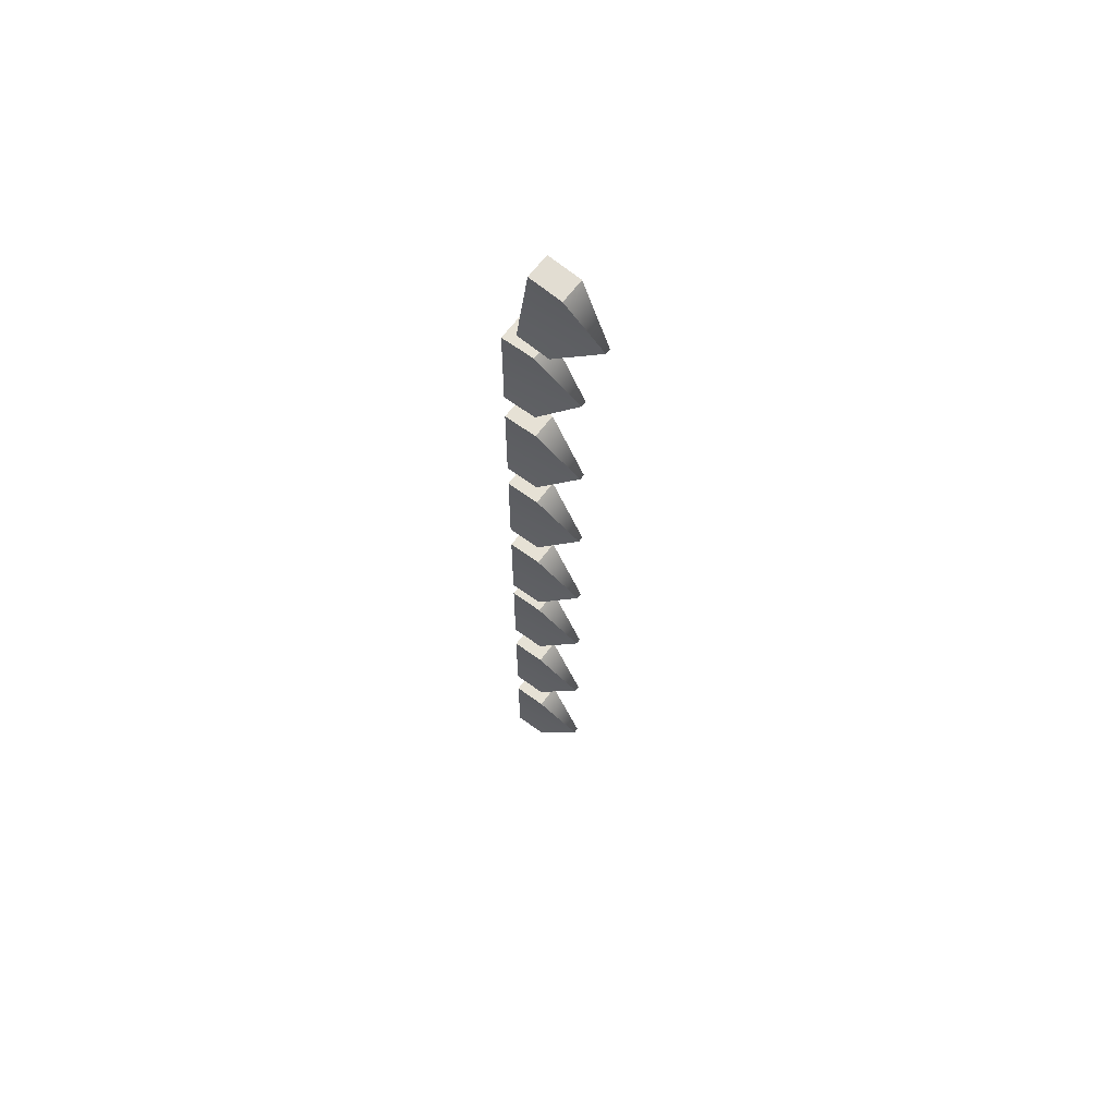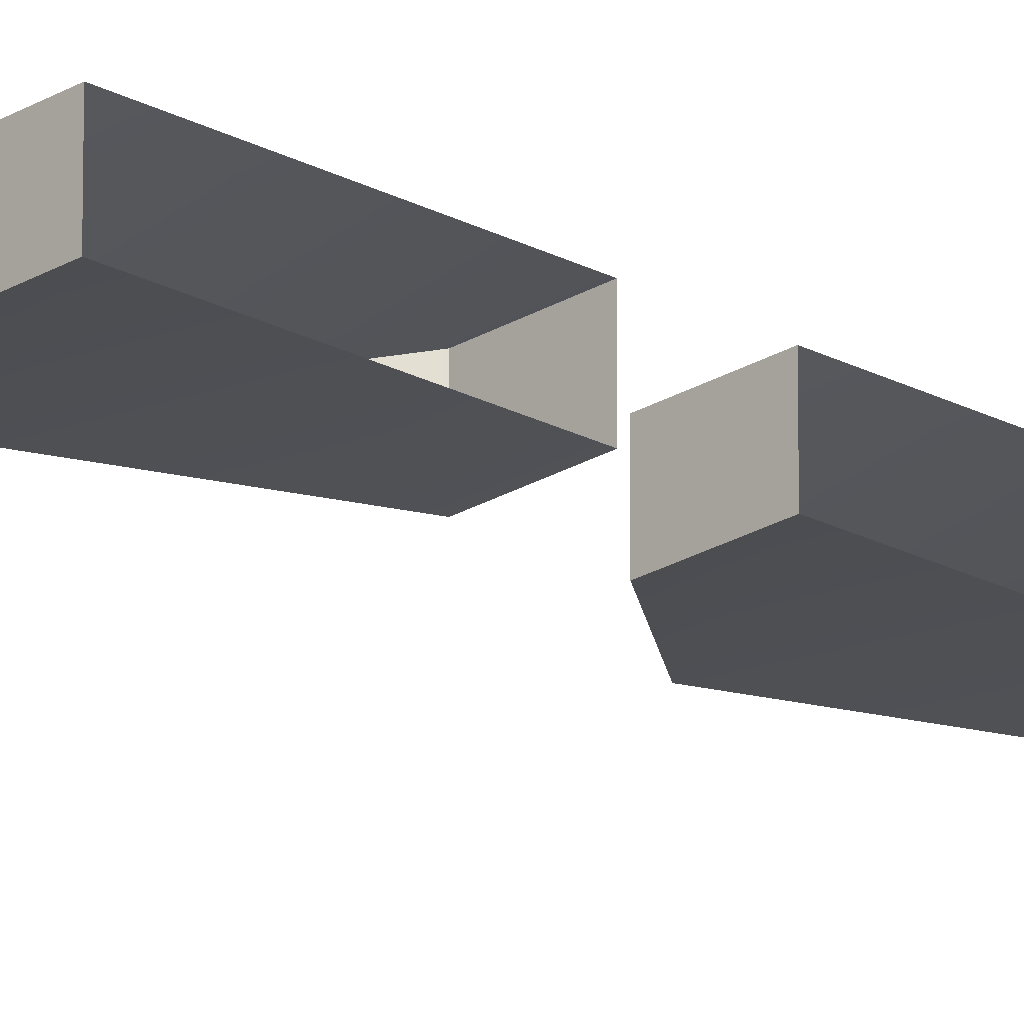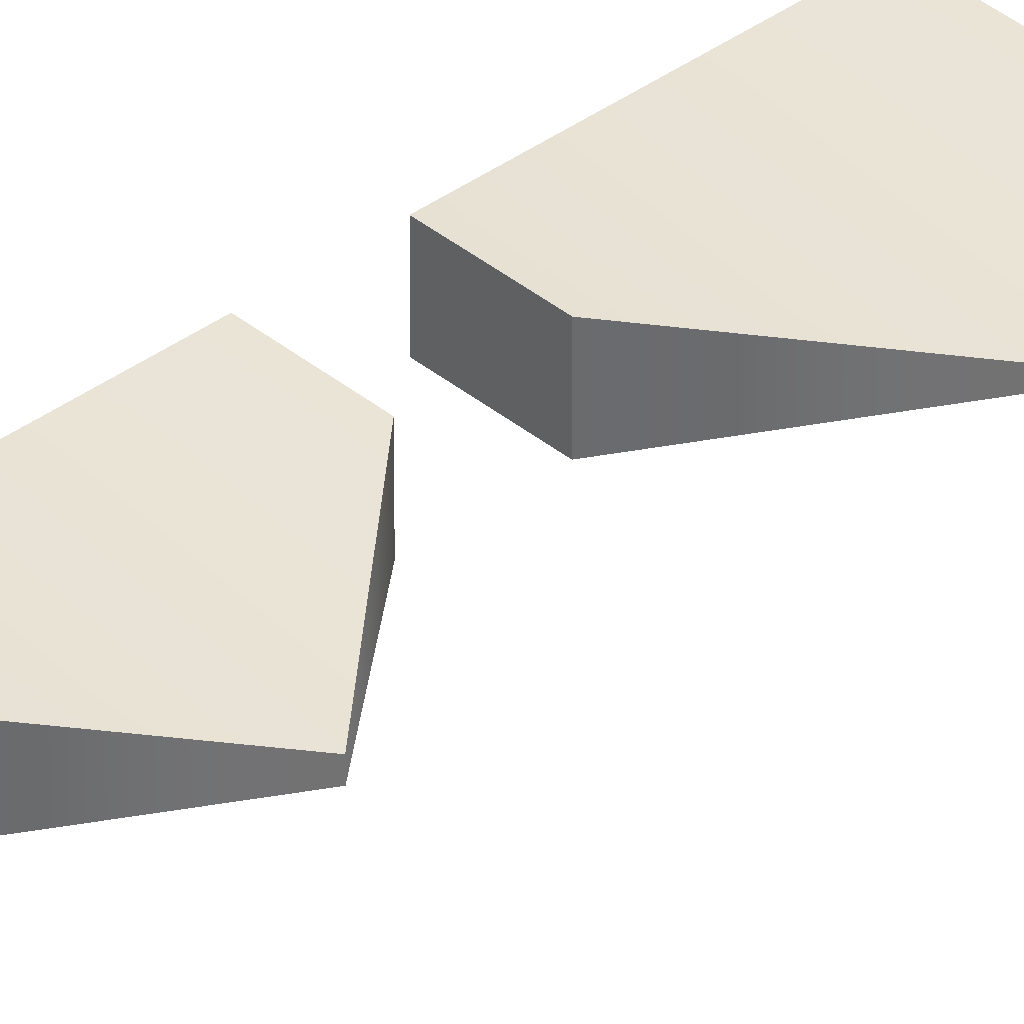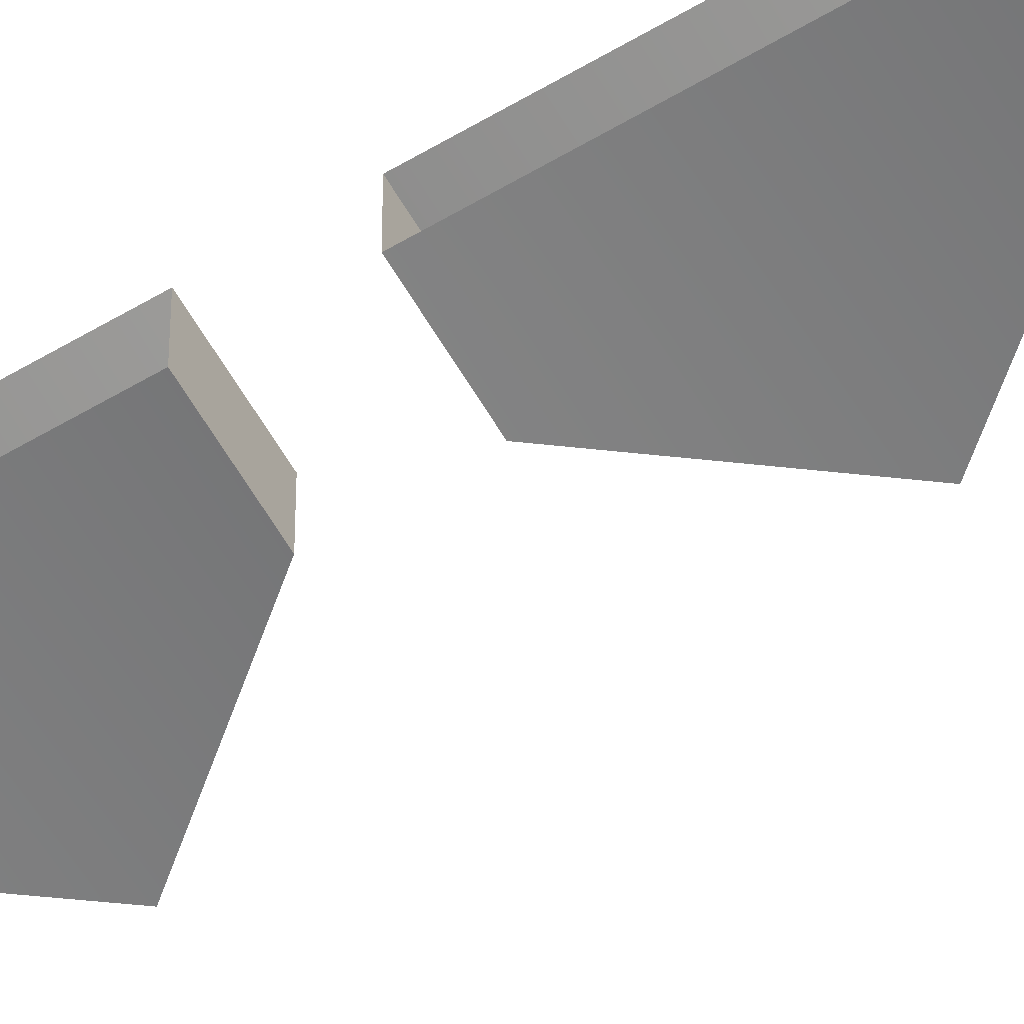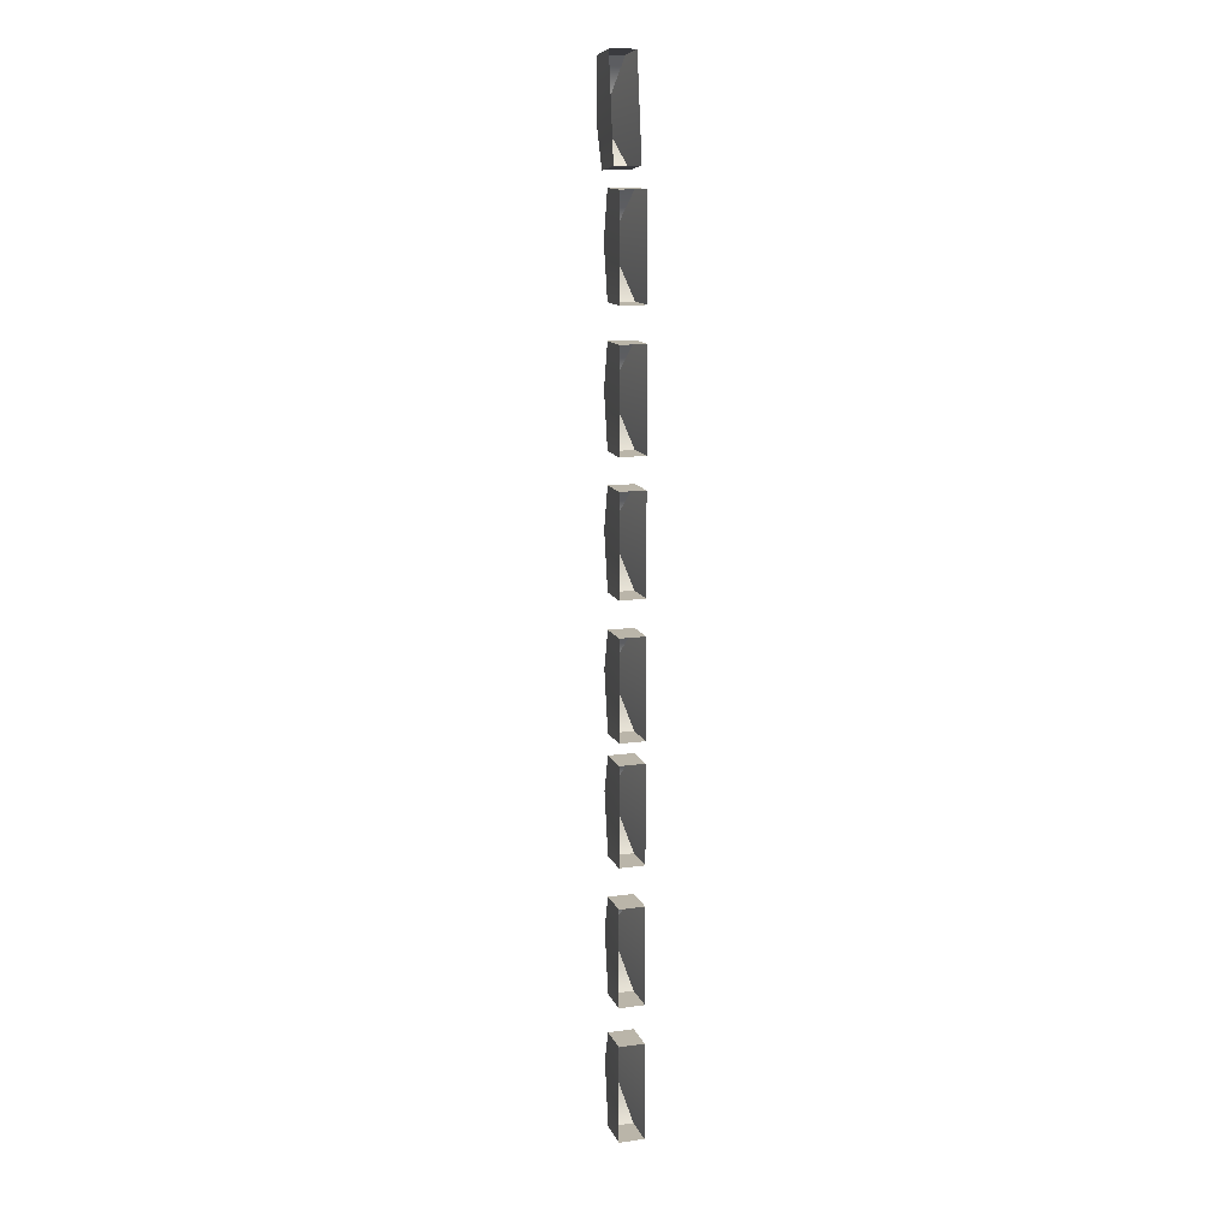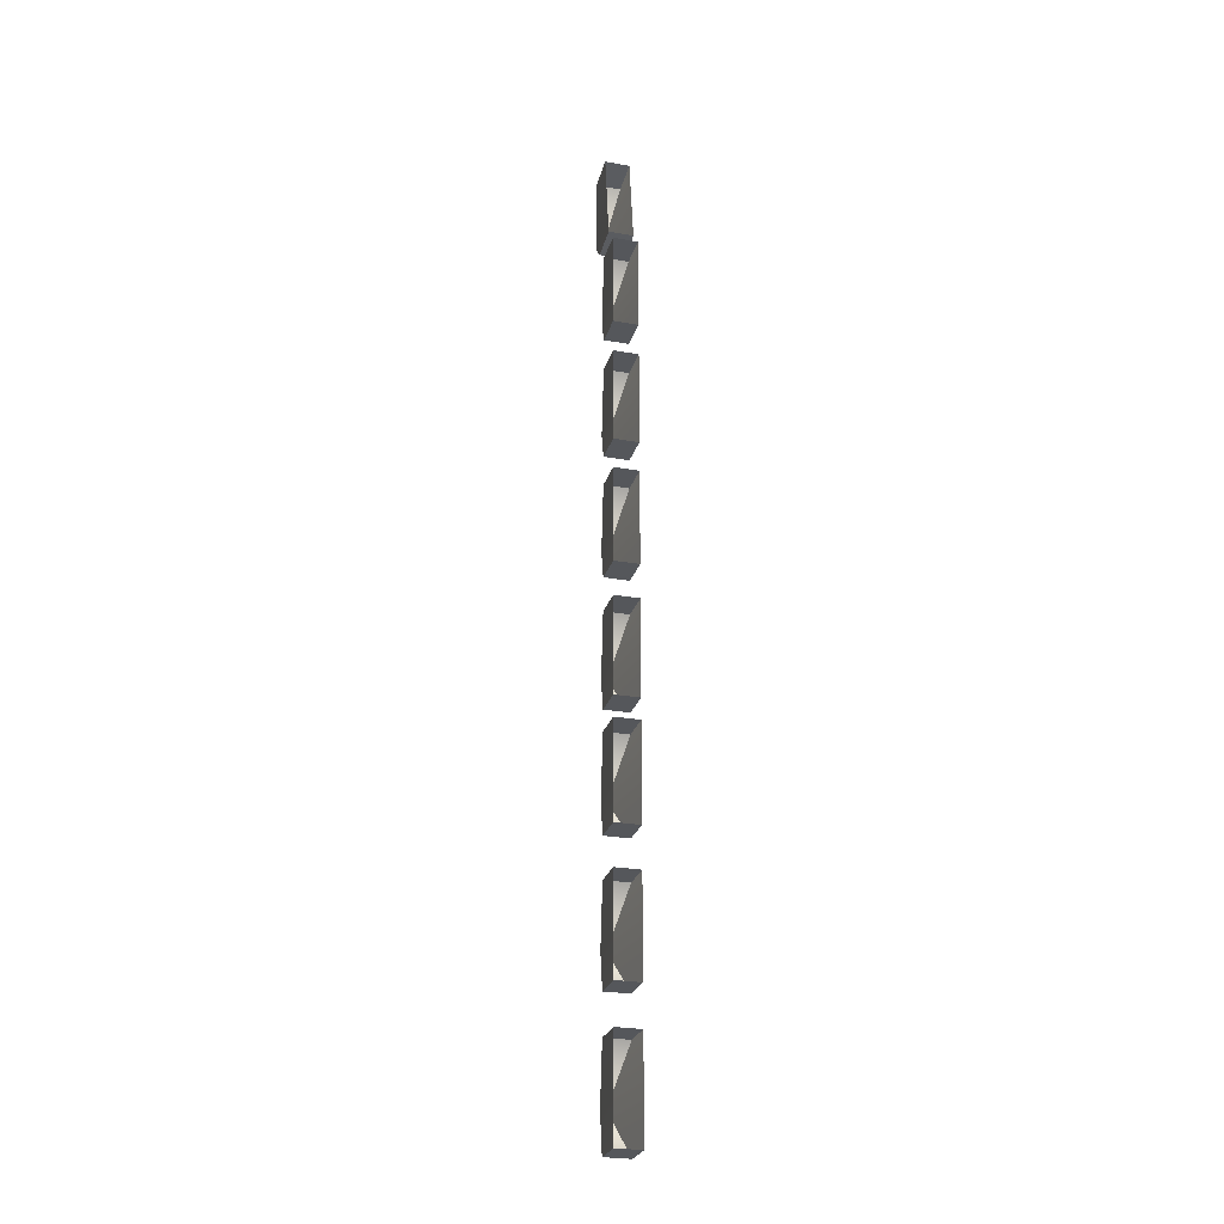
<metadata>
{"format":"obj","ext":"obj","renderer":"f3d","projection":"perspective","resolution":1024,"background":"white","views":[{"elev":64.4,"azim":36.6,"up":"+Y"},{"elev":-22.2,"azim":-133.0,"up":"+Z"},{"elev":37.0,"azim":46.7,"up":"+Z"},{"elev":-63.2,"azim":-59.3,"up":"+Z"},{"elev":13.7,"azim":-107.5,"up":"+Y"},{"elev":-26.6,"azim":-105.7,"up":"+Y"}]}
</metadata>
<code>
g default
v 18.95 840.8 1.846
v 23.89 840.8 1.846
v 18.95 847.9 1.846
v 30.09 847.9 0.3989
v 18.95 855 1.846
v 23.89 855 1.846
v 18.95 855 -1.846
v 23.89 855 -1.846
v 18.95 847.9 -1.846
v 30.09 847.9 -0.3989
v 18.95 840.8 -1.846
v 23.89 840.8 -1.846
g Spike_08 Spikes Spike_07 Spike_06 Spike_05 Spike_04 Spike_03 Spike_02 Spike_01
f 1 2 4 3
f 3 4 6 5
f 5 6 8 7
f 7 8 10 9
f 9 10 12 11
f 11 12 2 1
f 2 12 10 4
f 4 10 8 6
g default
v 18.95 860.7 1.846
v 23.89 860.7 1.846
v 18.95 867.8 1.846
v 30.09 867.8 0.3989
v 18.95 874.9 1.846
v 23.89 874.9 1.846
v 18.95 874.9 -1.846
v 23.89 874.9 -1.846
v 18.95 867.8 -1.846
v 30.09 867.8 -0.3989
v 18.95 860.7 -1.846
v 23.89 860.7 -1.846
g Spike_08 Spikes Spike_07 Spike_06 Spike_05 Spike_04 Spike_03 Spike_02 Spike_01
f 13 14 16 15
f 15 16 18 17
f 17 18 20 19
f 19 20 22 21
f 21 22 24 23
f 23 24 14 13
f 14 24 22 16
f 16 22 20 18
g default
v 18.95 880.7 1.846
v 23.89 880.7 1.846
v 18.95 887.8 1.846
v 30.09 887.8 0.3989
v 18.95 894.9 1.846
v 23.89 894.9 1.846
v 18.95 894.9 -1.846
v 23.89 894.9 -1.846
v 18.95 887.8 -1.846
v 30.09 887.8 -0.3989
v 18.95 880.7 -1.846
v 23.89 880.7 -1.846
g Spike_08 Spikes Spike_07 Spike_06 Spike_05 Spike_04 Spike_03 Spike_02 Spike_01
f 25 26 28 27
f 27 28 30 29
f 29 30 32 31
f 31 32 34 33
f 33 34 36 35
f 35 36 26 25
f 26 36 34 28
f 28 34 32 30
g default
v 18.95 898 1.846
v 23.89 898 1.846
v 18.95 905.1 1.846
v 30.09 905.1 0.3989
v 18.95 912.2 1.846
v 23.89 912.2 1.846
v 18.95 912.2 -1.846
v 23.89 912.2 -1.846
v 18.95 905.1 -1.846
v 30.09 905.1 -0.3989
v 18.95 898 -1.846
v 23.89 898 -1.846
g Spike_08 Spikes Spike_07 Spike_06 Spike_05 Spike_04 Spike_03 Spike_02 Spike_01
f 37 38 40 39
f 39 40 42 41
f 41 42 44 43
f 43 44 46 45
f 45 46 48 47
f 47 48 38 37
f 38 48 46 40
f 40 46 44 42
g default
v 18.95 917.3 1.846
v 23.89 917.3 1.846
v 18.95 924.4 1.846
v 30.09 924.4 0.3989
v 18.95 931.5 1.846
v 23.89 931.5 1.846
v 18.95 931.5 -1.846
v 23.89 931.5 -1.846
v 18.95 924.4 -1.846
v 30.09 924.4 -0.3989
v 18.95 917.3 -1.846
v 23.89 917.3 -1.846
g Spike_08 Spikes Spike_07 Spike_06 Spike_05 Spike_04 Spike_03 Spike_02 Spike_01
f 49 50 52 51
f 51 52 54 53
f 53 54 56 55
f 55 56 58 57
f 57 58 60 59
f 59 60 50 49
f 50 60 58 52
f 52 58 56 54
g default
v 18.95 935.9 1.846
v 23.89 935.9 1.846
v 18.95 943 1.846
v 30.09 943 0.3989
v 18.95 950.1 1.846
v 23.89 950.1 1.846
v 18.95 950.1 -1.846
v 23.89 950.1 -1.846
v 18.95 943 -1.846
v 30.09 943 -0.3989
v 18.95 935.9 -1.846
v 23.89 935.9 -1.846
g Spike_08 Spikes Spike_07 Spike_06 Spike_05 Spike_04 Spike_03 Spike_02 Spike_01
f 61 62 64 63
f 63 64 66 65
f 65 66 68 67
f 67 68 70 69
f 69 70 72 71
f 71 72 62 61
f 62 72 70 64
f 64 70 68 66
g default
v 18.95 955 1.846
v 23.89 955 1.846
v 18.95 962.1 1.846
v 30.09 962.1 0.3989
v 18.95 969.2 1.846
v 23.89 969.2 1.846
v 18.95 969.2 -1.846
v 23.89 969.2 -1.846
v 18.95 962.1 -1.846
v 30.09 962.1 -0.3989
v 18.95 955 -1.846
v 23.89 955 -1.846
g Spike_08 Spikes Spike_07 Spike_06 Spike_05 Spike_04 Spike_03 Spike_02 Spike_01
f 73 74 76 75
f 75 76 78 77
f 77 78 80 79
f 79 80 82 81
f 81 82 84 83
f 83 84 74 73
f 74 84 82 76
f 76 82 80 78
g default
v 21.31 972 1.846
v 26.21 971.3 1.846
v 22.28 979 1.846
v 33.32 977.5 0.3989
v 23.25 986.1 1.846
v 28.14 985.4 1.846
v 23.25 986.1 -1.846
v 28.14 985.4 -1.846
v 22.28 979 -1.846
v 33.32 977.5 -0.3989
v 21.31 972 -1.846
v 26.21 971.3 -1.846
g Spike_08 Spikes Spike_07 Spike_06 Spike_05 Spike_04 Spike_03 Spike_02 Spike_01
f 85 86 88 87
f 87 88 90 89
f 89 90 92 91
f 91 92 94 93
f 93 94 96 95
f 95 96 86 85
f 86 96 94 88
f 88 94 92 90

</code>
